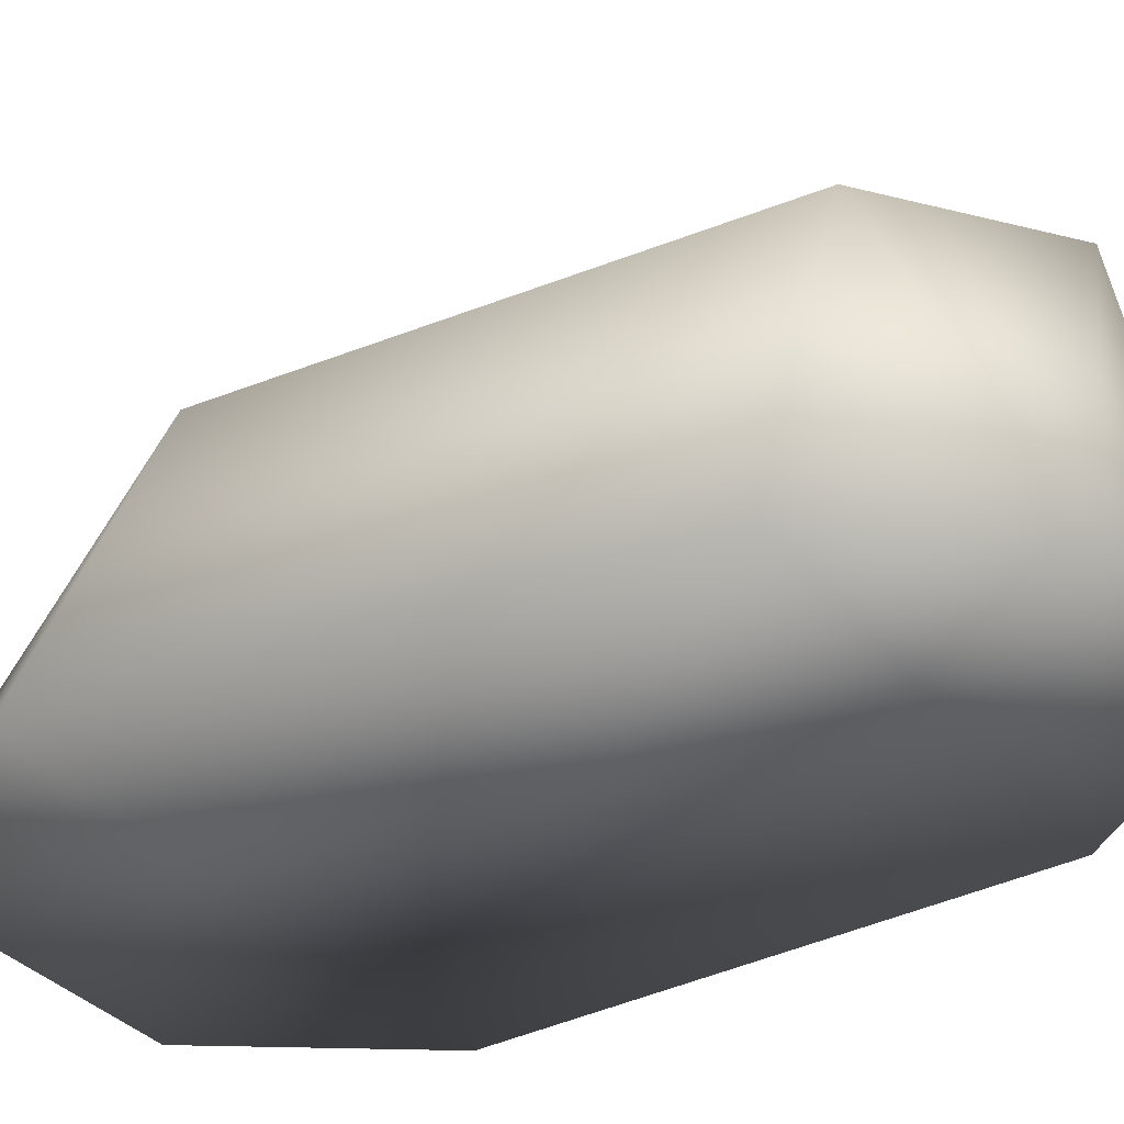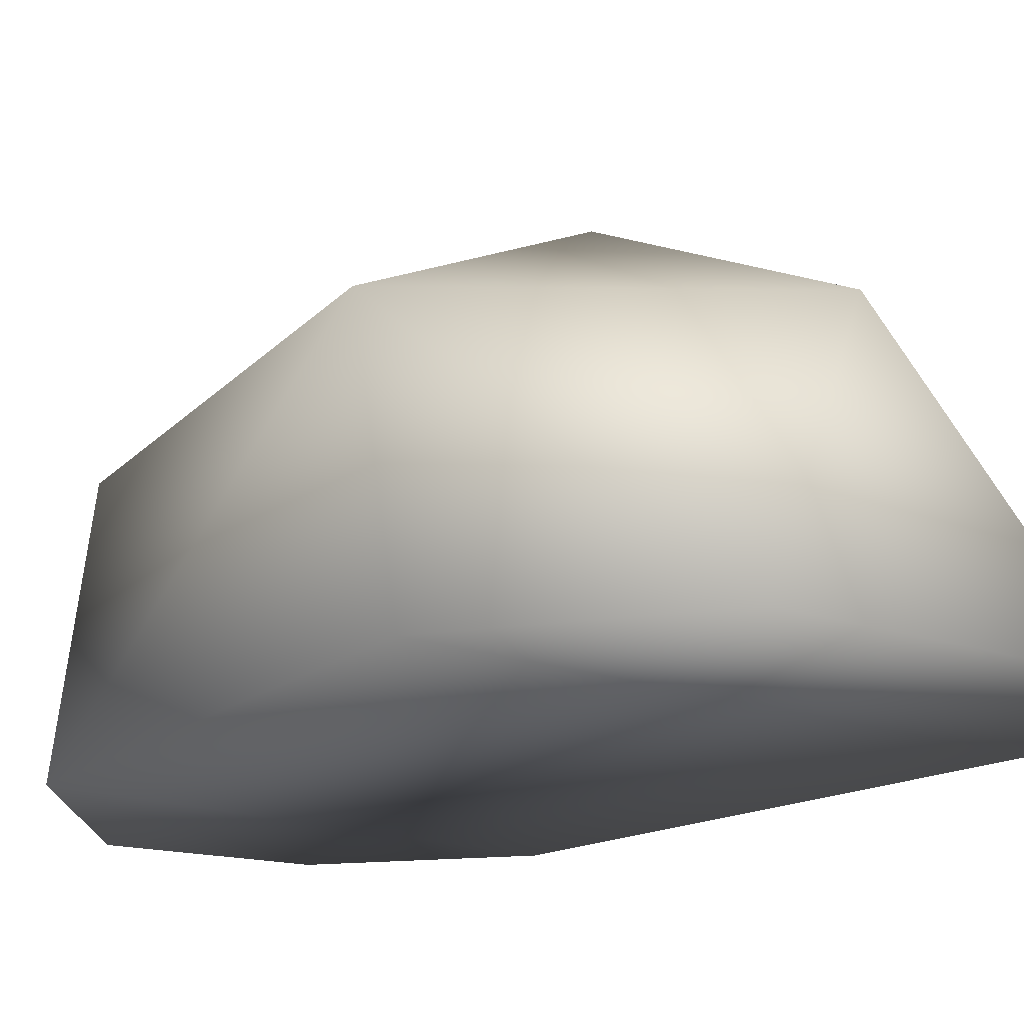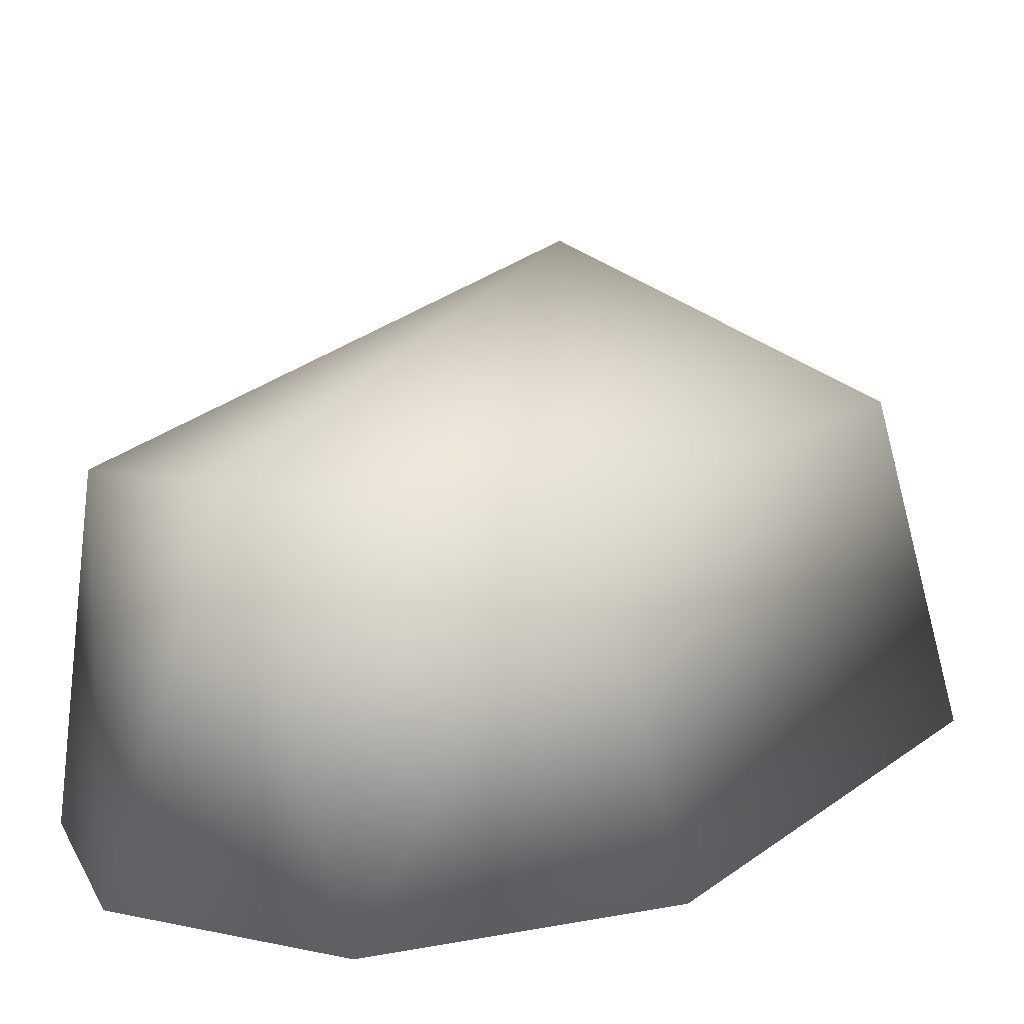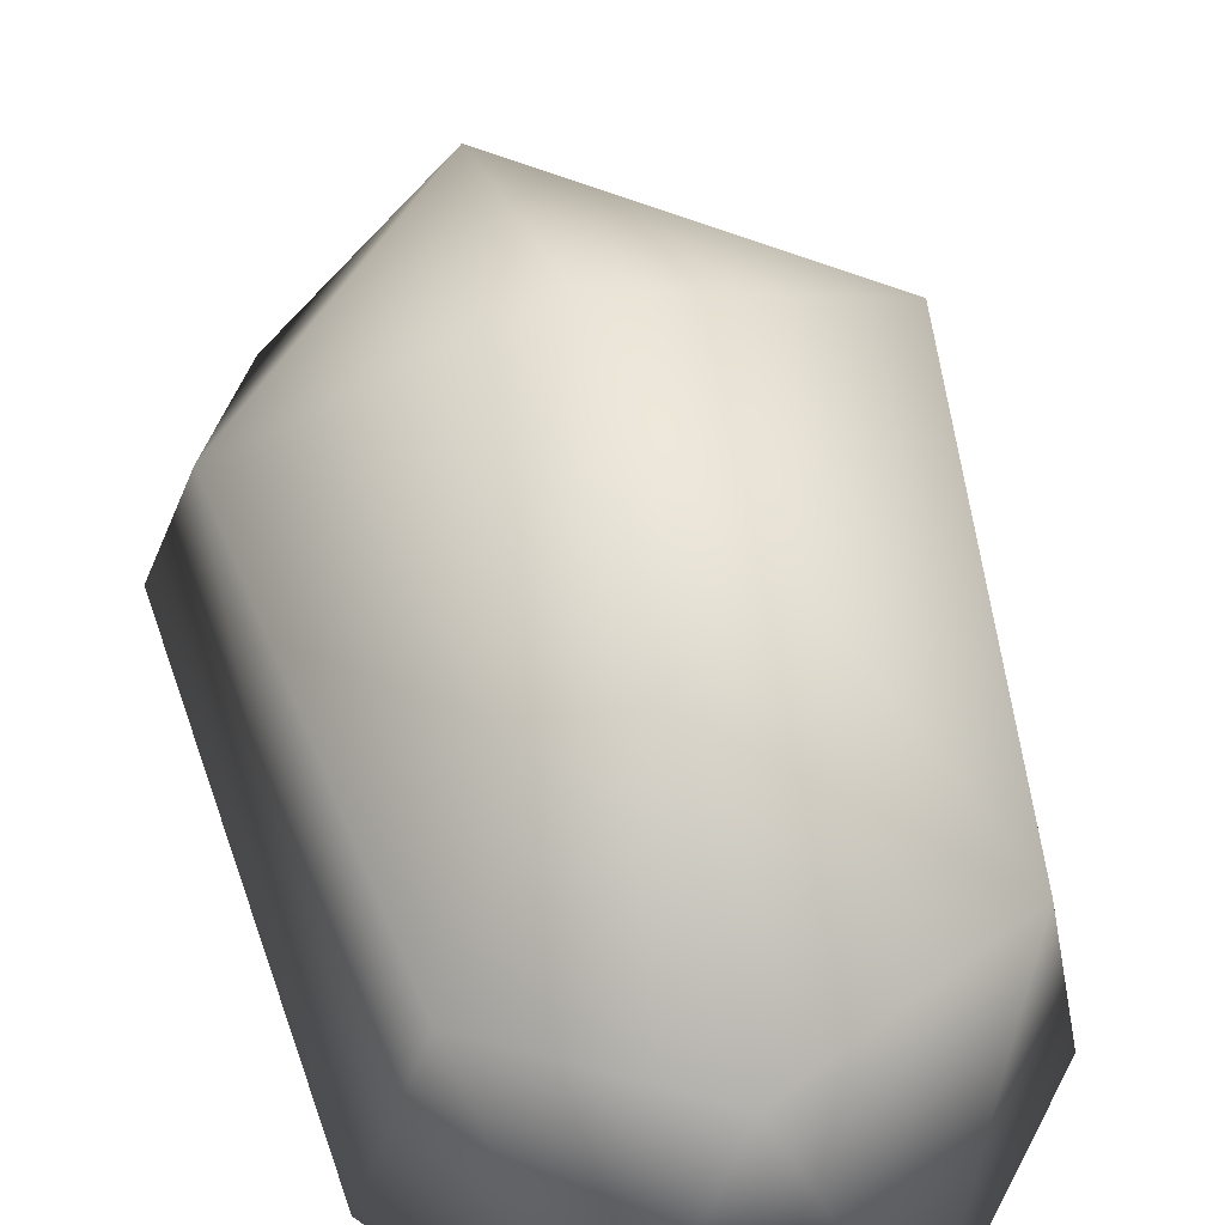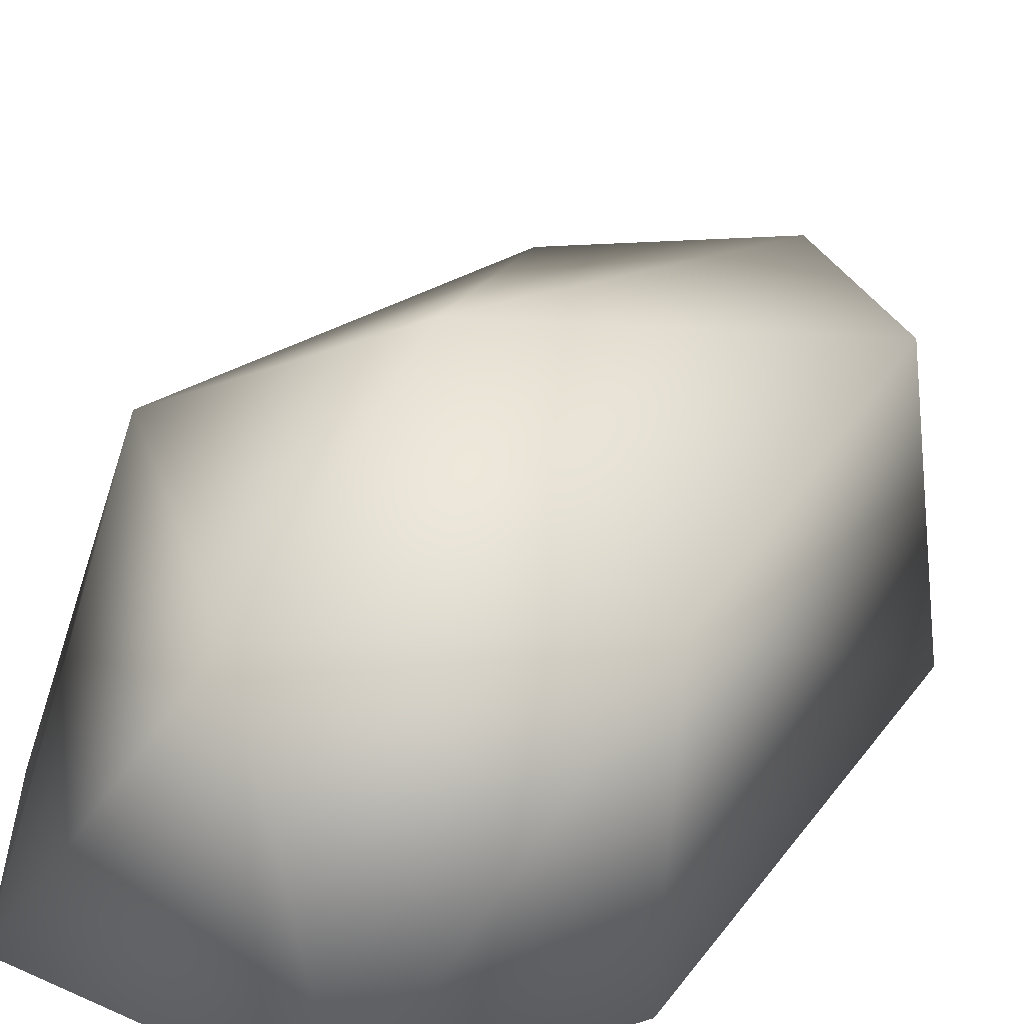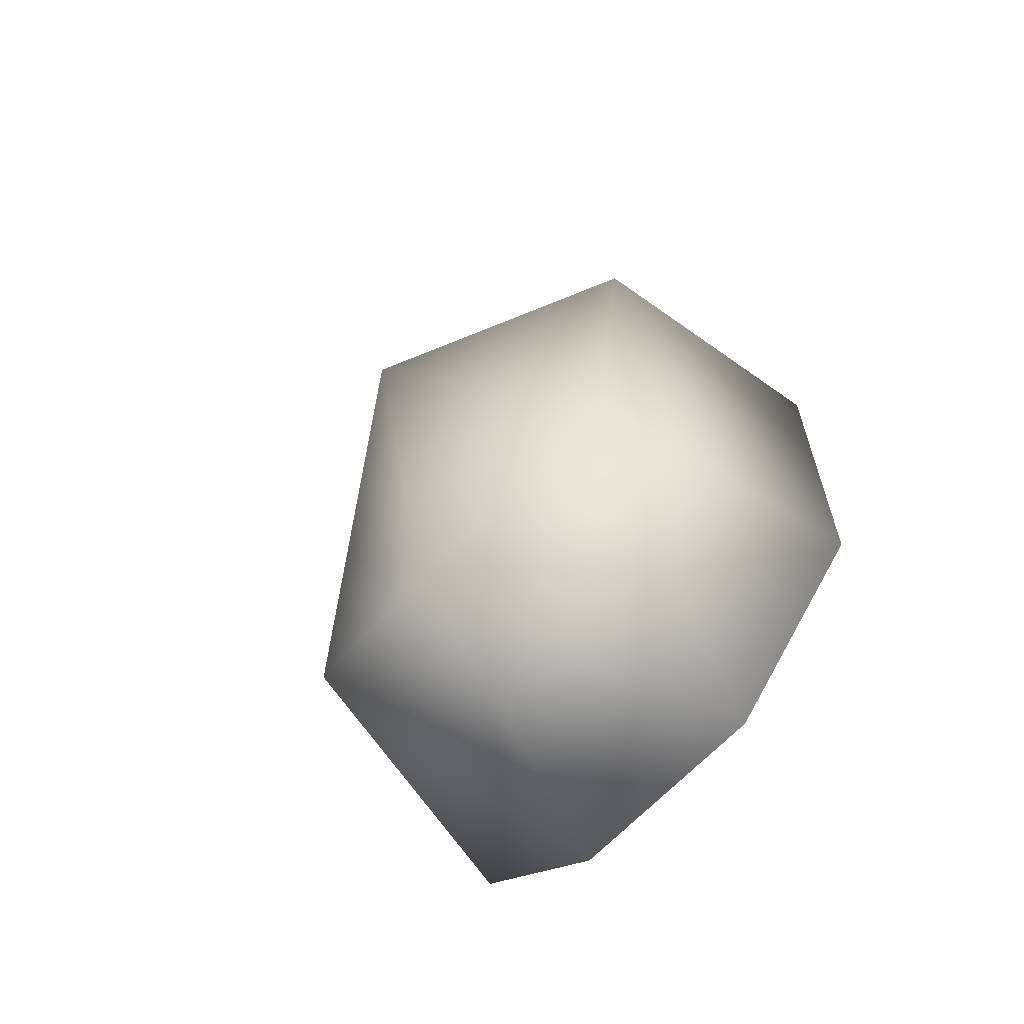
<metadata>
{"format":"obj","ext":"obj","renderer":"f3d","projection":"perspective","resolution":1024,"background":"white","views":[{"elev":-33.4,"azim":122.1,"up":"+Y"},{"elev":-17.3,"azim":-37.1,"up":"+Y"},{"elev":10.7,"azim":-156.8,"up":"+Y"},{"elev":52.0,"azim":166.4,"up":"+Y"},{"elev":27.7,"azim":33.5,"up":"+Y"},{"elev":-75.9,"azim":-134.1,"up":"+Z"}]}
</metadata>
<code>
o RightShoe
v -19.8 20.39 -33.87
v -21.11 28.26 3.146
v -8.387 19.15 -26.39
v -34.4 18.91 -26.28
v -38.81 19.75 6.519
v -20 19.03 22.41
v -4.01 16.94 6.839
v -27.37 -0.06983 -36.09
v -13.8 0.03376 -34.87
v -4.471 0.0088 -23.63
v -38.49 0.02267 -23.21
v -31.76 -0.01327 28.2
v -41.42 0.04268 14.42
v -9.358 0.0965 28.38
v -1.005 0.02351 14.16
f 1 2 3
f 2 1 4
f 2 4 5
f 6 2 5
f 3 2 7
f 2 6 7
f 8 4 1
f 1 9 8
f 9 3 10
f 9 1 3
f 4 8 11
f 5 12 6
f 12 5 13
f 14 7 6
f 6 12 14
f 7 14 15
f 7 15 10
f 4 11 5
f 7 10 3
f 5 11 13
f 11 8 9
f 11 9 10
f 11 10 13
f 13 10 15
f 13 15 12
f 12 15 14

</code>
